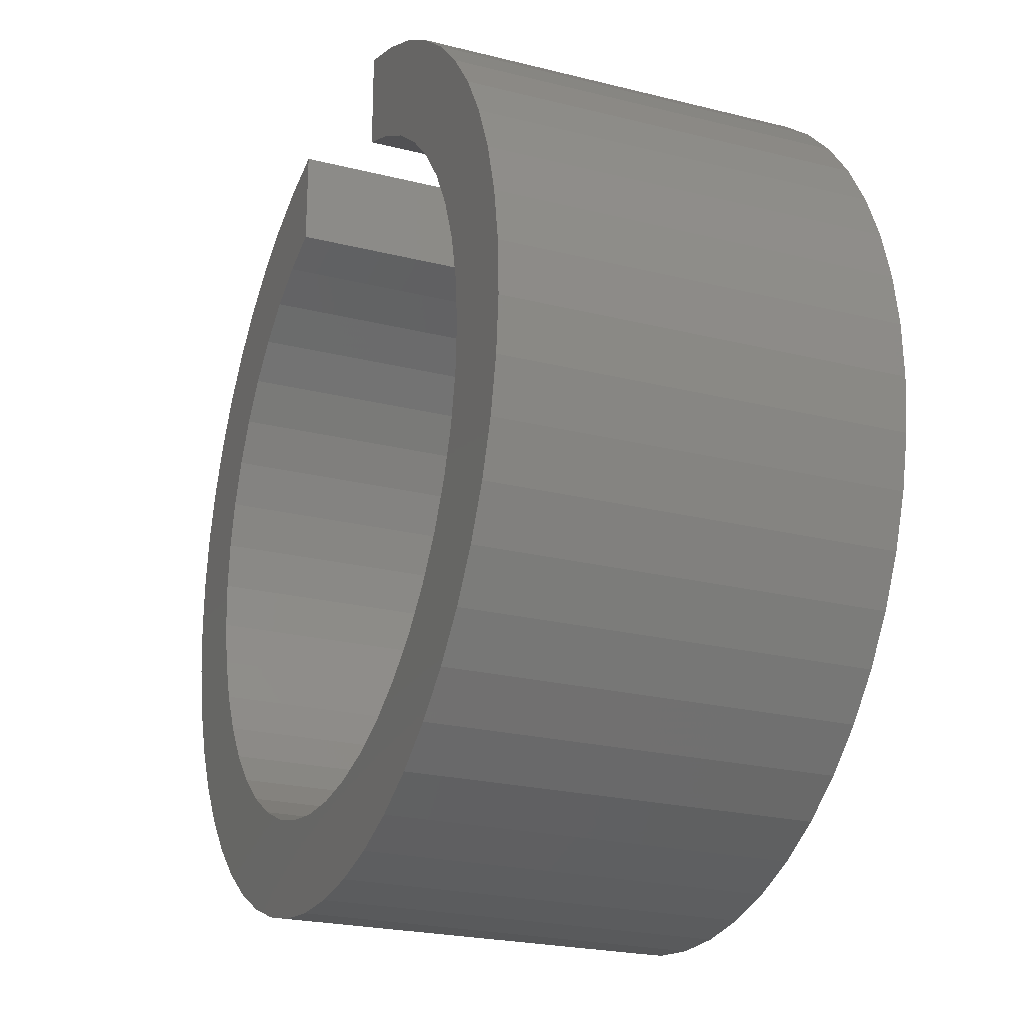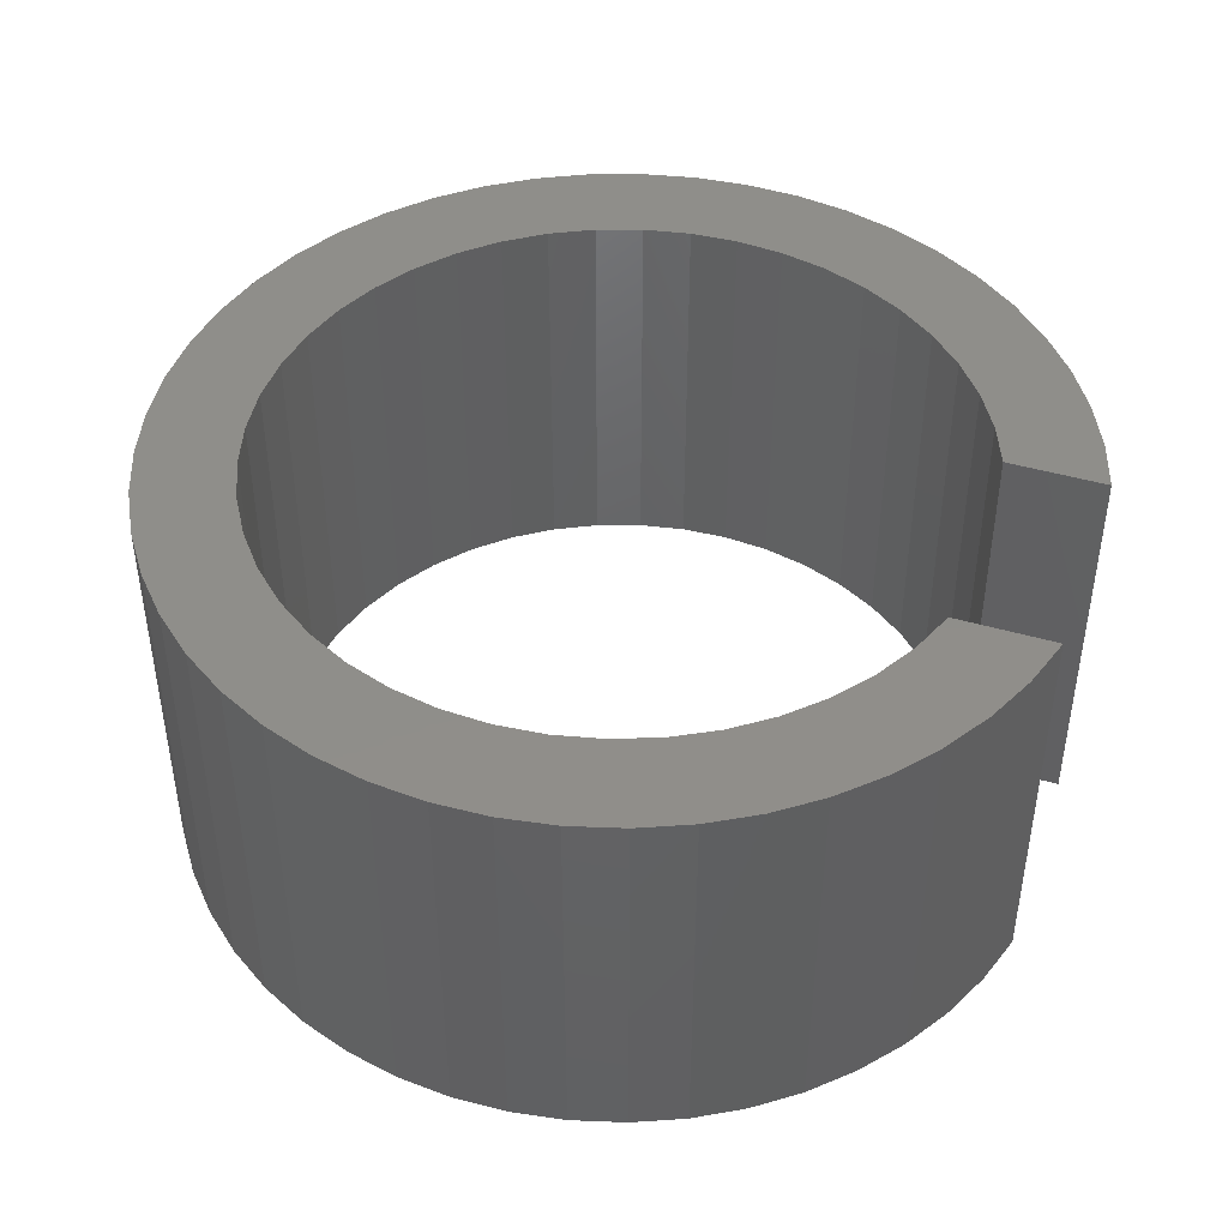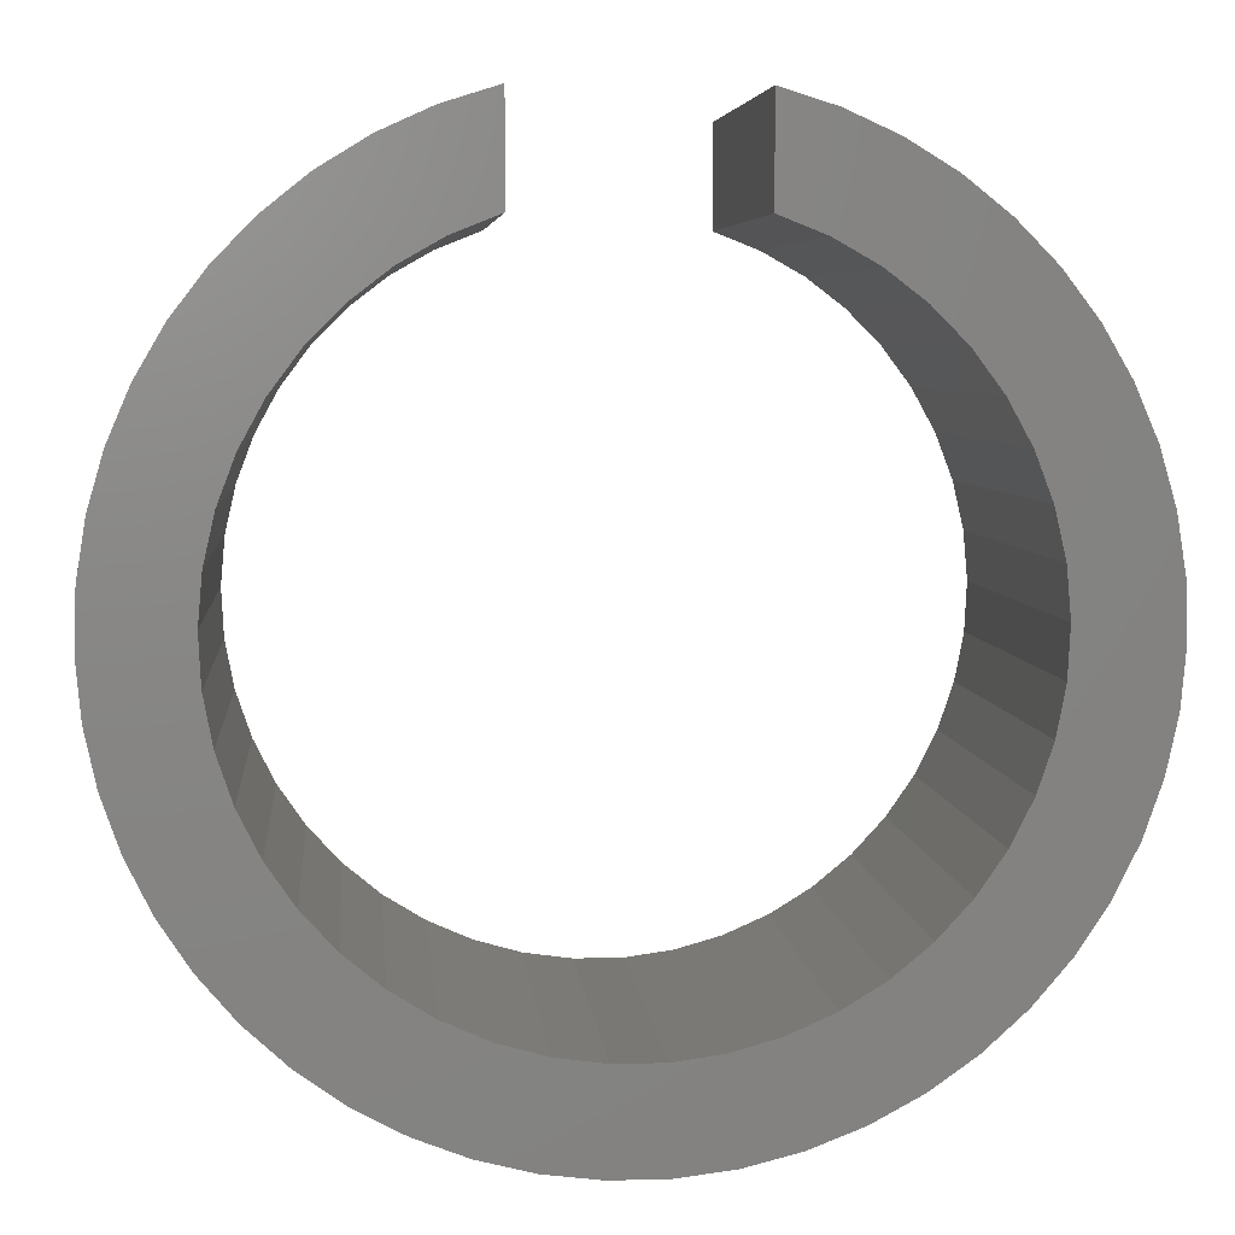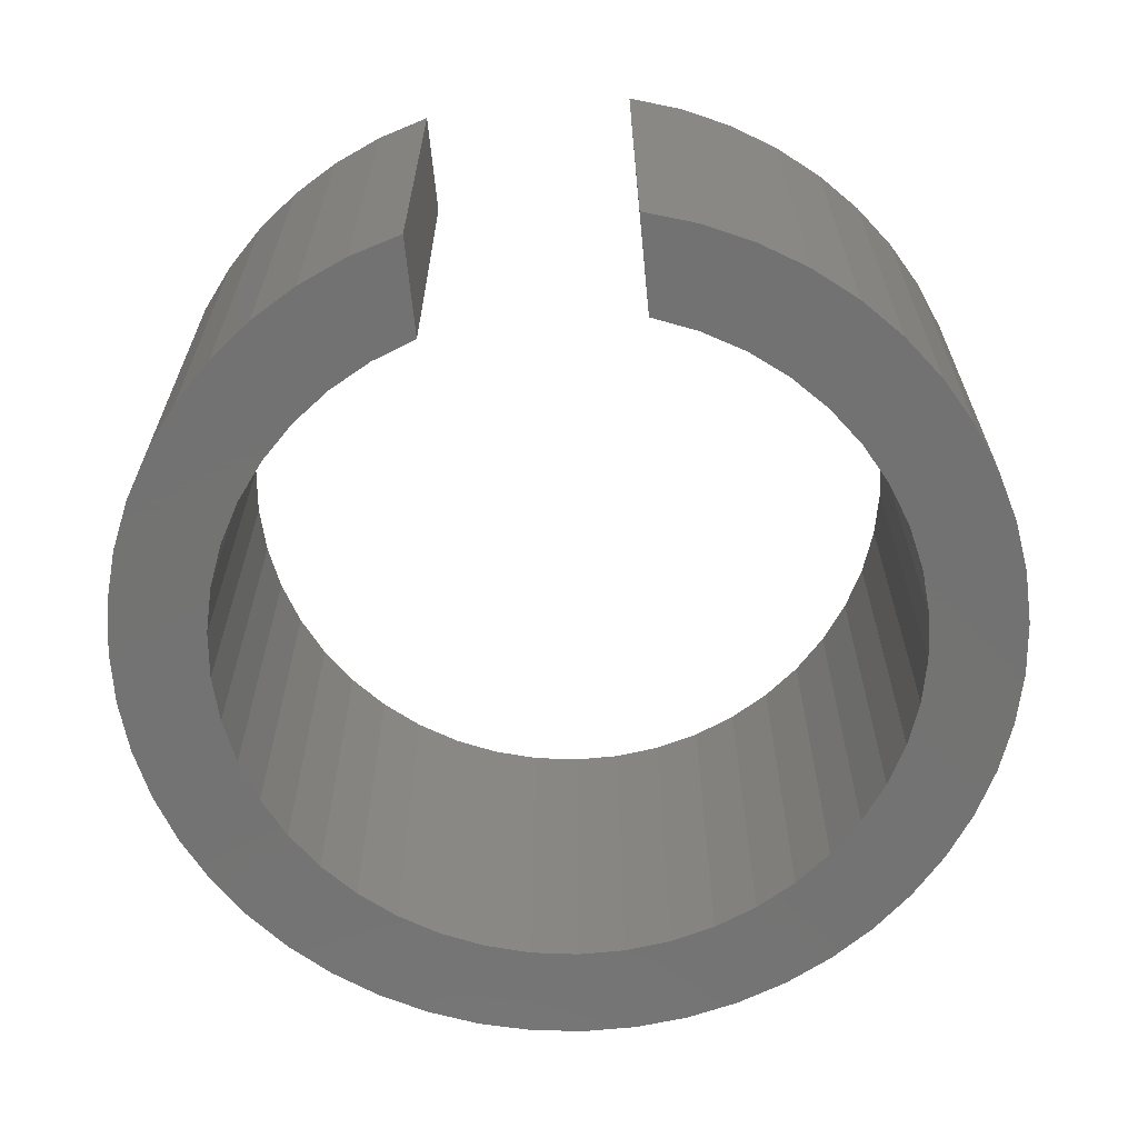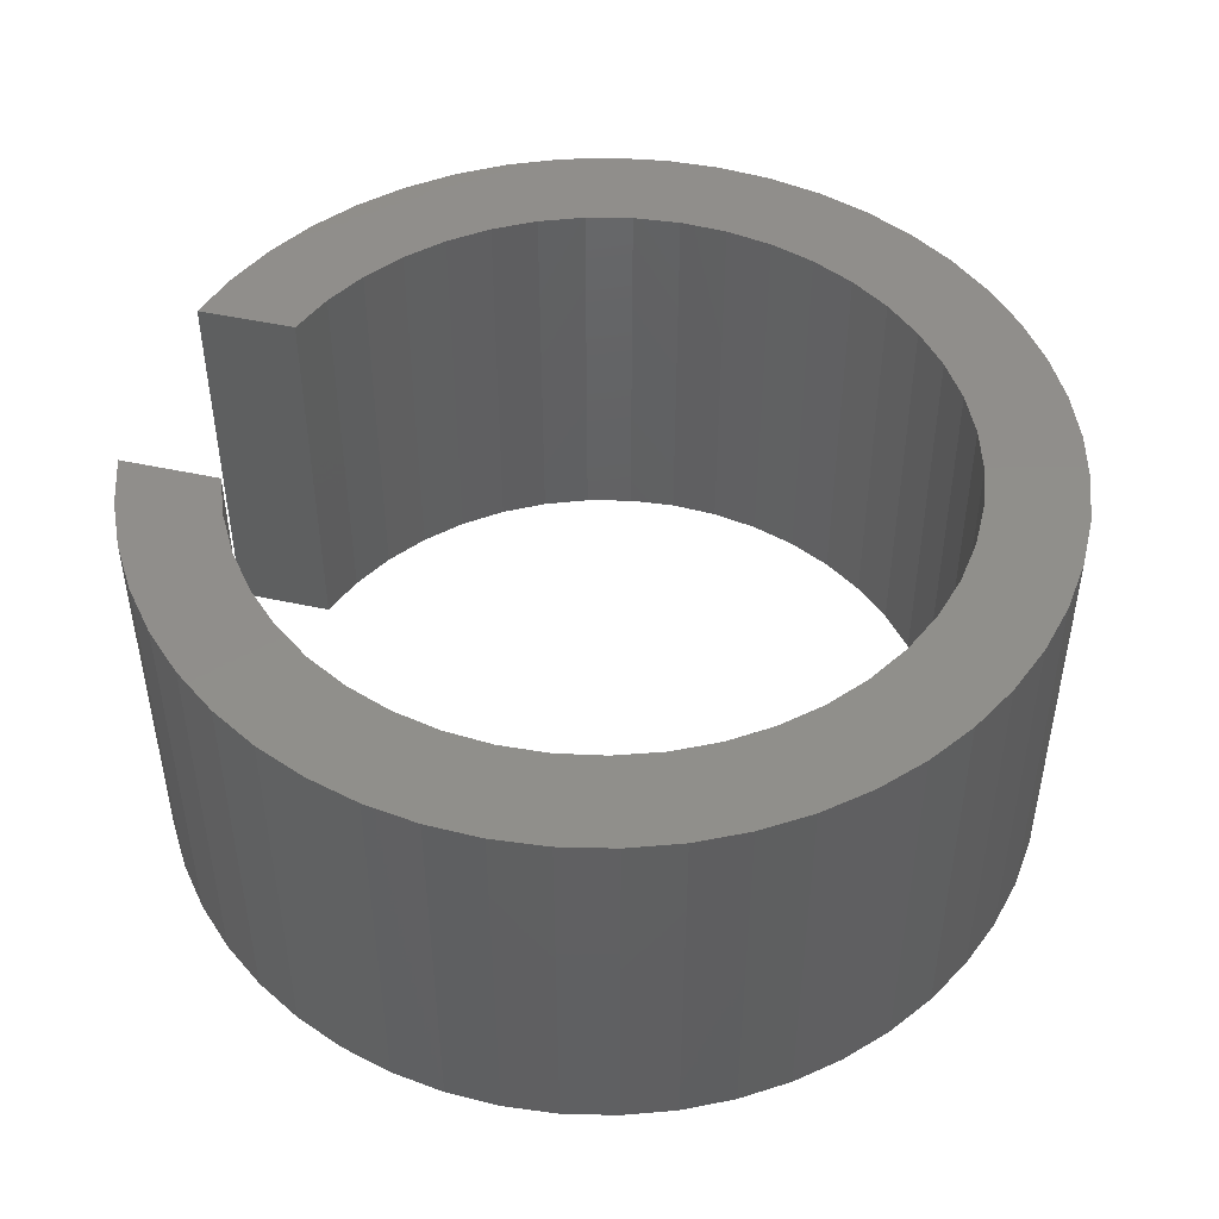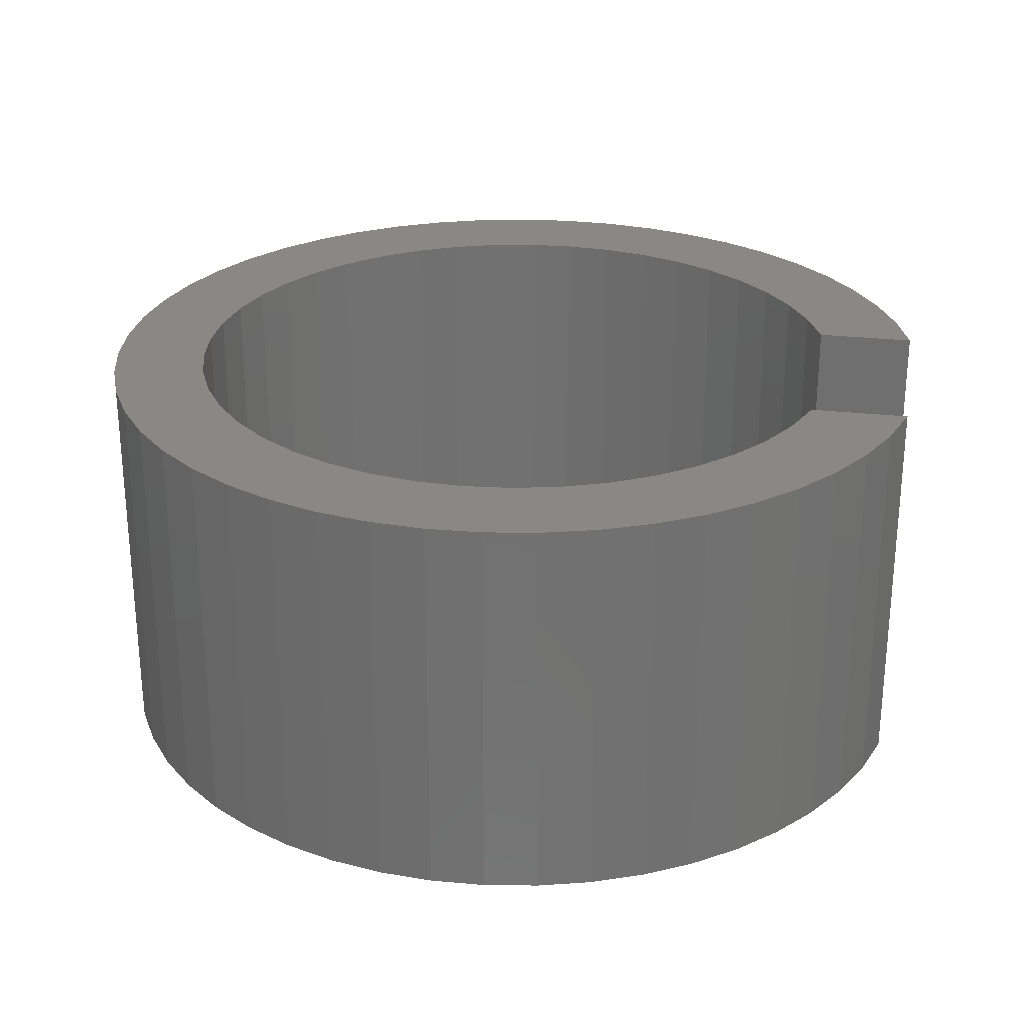
<metadata>
{"format":"stl","ext":"stl","renderer":"f3d","projection":"perspective","resolution":1024,"background":"white","views":[{"elev":-23.2,"azim":66.9,"up":"+Z"},{"elev":44.6,"azim":-71.3,"up":"+Y"},{"elev":5.5,"azim":174.9,"up":"+Z"},{"elev":-64.9,"azim":5.6,"up":"+Y"},{"elev":47.7,"azim":103.8,"up":"+Y"},{"elev":26.7,"azim":-80.1,"up":"+Y"}]}
</metadata>
<code>
# stl→obj: 180 verts, 356 faces
v 5.45 4 8.673
v 5.45 4 7.686
v 5.45 0 8.673
v 5.45 0 7.686
v 5.968 0 8.511
v 5.968 4 8.511
v 6.462 0 8.287
v 6.462 4 8.287
v 6.925 0 8.003
v 6.925 4 8.003
v 7.35 0 7.665
v 7.35 4 7.665
v 7.729 0 7.277
v 7.729 4 7.277
v 8.058 0 6.845
v 8.058 4 6.845
v 8.331 0 6.376
v 8.331 4 6.376
v 8.545 0 5.877
v 8.545 4 5.877
v 8.695 0 5.356
v 8.695 4 5.356
v 8.78 0 4.82
v 8.78 4 4.82
v 8.798 0 4.277
v 8.798 4 4.277
v 8.75 0 3.737
v 8.75 4 3.737
v 8.635 0 3.206
v 8.635 4 3.206
v 8.456 0 2.694
v 8.456 4 2.694
v 8.215 0 2.207
v 8.215 4 2.207
v 7.916 0 1.755
v 7.916 4 1.755
v 7.563 0 1.342
v 7.563 4 1.342
v 7.163 0 0.9756
v 7.163 4 0.9756
v 6.72 0 0.6615
v 6.72 4 0.6615
v 6.242 0 0.4042
v 6.242 4 0.4042
v 5.736 0 0.2078
v 5.736 4 0.2078
v 5.21 0 0.0752
v 5.21 4 0.0752
v 4.671 0 0.008377
v 4.671 4 0.008377
v 4.129 0 0.008377
v 4.129 4 0.008377
v 3.59 0 0.0752
v 3.59 4 0.0752
v 3.064 0 0.2078
v 3.064 4 0.2078
v 2.558 0 0.4042
v 2.558 4 0.4042
v 2.08 0 0.6615
v 2.08 4 0.6615
v 1.637 0 0.9756
v 1.637 4 0.9756
v 1.237 0 1.342
v 1.237 4 1.342
v 0.8841 0 1.755
v 0.8841 4 1.755
v 0.5852 0 2.207
v 0.5852 4 2.207
v 0.3443 0 2.694
v 0.3443 4 2.694
v 0.1651 0 3.206
v 0.1651 4 3.206
v 0.05029 0 3.737
v 0.05029 4 3.737
v 0.001713 0 4.277
v 0.001713 4 4.277
v 0.02006 0 4.82
v 0.02006 4 4.82
v 0.105 0 5.356
v 0.105 4 5.356
v 0.2554 0 5.877
v 0.2554 4 5.877
v 0.4688 0 6.376
v 0.4688 4 6.376
v 0.742 0 6.845
v 0.742 4 6.845
v 1.071 0 7.277
v 1.071 4 7.277
v 1.45 0 7.665
v 1.45 4 7.665
v 1.875 0 8.003
v 1.875 4 8.003
v 2.338 0 8.287
v 2.338 4 8.287
v 2.832 0 8.511
v 2.832 4 8.511
v 3.35 0 8.673
v 3.35 4 8.673
v 3.35 4 7.686
v 3.35 0 7.686
v 2.907 4 7.51
v 2.907 0 7.51
v 2.493 4 7.275
v 2.493 0 7.275
v 2.115 4 6.985
v 2.115 0 6.985
v 1.781 4 6.646
v 1.781 0 6.646
v 1.497 4 6.264
v 1.497 0 6.264
v 1.268 4 5.846
v 1.268 0 5.846
v 1.098 4 5.401
v 1.098 0 5.401
v 0.992 4 4.937
v 0.992 0 4.937
v 0.9506 4 4.462
v 0.9506 0 4.462
v 0.9748 4 3.987
v 0.9748 0 3.987
v 1.064 4 3.519
v 1.064 0 3.519
v 1.218 4 3.068
v 1.218 0 3.068
v 1.431 4 2.642
v 1.431 0 2.642
v 1.702 4 2.25
v 1.702 0 2.25
v 2.023 4 1.899
v 2.023 0 1.899
v 2.391 4 1.596
v 2.391 0 1.596
v 2.796 4 1.346
v 2.796 0 1.346
v 3.232 4 1.154
v 3.232 0 1.154
v 3.69 4 1.024
v 3.69 0 1.024
v 4.162 4 0.9582
v 4.162 0 0.9582
v 4.638 4 0.9582
v 4.638 0 0.9582
v 5.11 4 1.024
v 5.11 0 1.024
v 5.568 4 1.154
v 5.568 0 1.154
v 6.004 4 1.346
v 6.004 0 1.346
v 6.409 4 1.596
v 6.409 0 1.596
v 6.777 4 1.899
v 6.777 0 1.899
v 7.098 4 2.25
v 7.098 0 2.25
v 7.369 4 2.642
v 7.369 0 2.642
v 7.582 4 3.068
v 7.582 0 3.068
v 7.736 4 3.519
v 7.736 0 3.519
v 7.825 4 3.987
v 7.825 0 3.987
v 7.849 4 4.462
v 7.849 0 4.462
v 7.808 4 4.937
v 7.808 0 4.937
v 7.702 4 5.401
v 7.702 0 5.401
v 7.532 4 5.846
v 7.532 0 5.846
v 7.303 4 6.264
v 7.303 0 6.264
v 7.019 4 6.646
v 7.019 0 6.646
v 6.685 4 6.985
v 6.685 0 6.985
v 6.307 4 7.275
v 6.307 0 7.275
v 5.893 4 7.51
v 5.893 0 7.51
f 1 2 3
f 3 2 4
f 1 3 5
f 1 5 6
f 6 5 7
f 6 7 8
f 8 7 9
f 8 9 10
f 10 9 11
f 10 11 12
f 12 11 13
f 12 13 14
f 14 13 15
f 14 15 16
f 16 15 17
f 16 17 18
f 18 17 19
f 18 19 20
f 20 19 21
f 20 21 22
f 22 21 23
f 22 23 24
f 24 23 25
f 24 25 26
f 26 25 27
f 26 27 28
f 28 27 29
f 28 29 30
f 30 29 31
f 30 31 32
f 32 31 33
f 32 33 34
f 34 33 35
f 34 35 36
f 36 35 37
f 36 37 38
f 38 37 39
f 38 39 40
f 40 39 41
f 40 41 42
f 42 41 43
f 42 43 44
f 44 43 45
f 44 45 46
f 46 45 47
f 46 47 48
f 48 47 49
f 48 49 50
f 50 49 51
f 50 51 52
f 52 51 53
f 52 53 54
f 54 53 55
f 54 55 56
f 56 55 57
f 56 57 58
f 58 57 59
f 58 59 60
f 60 59 61
f 60 61 62
f 62 61 63
f 62 63 64
f 64 63 65
f 64 65 66
f 66 65 67
f 66 67 68
f 68 67 69
f 68 69 70
f 70 69 71
f 70 71 72
f 72 71 73
f 72 73 74
f 74 73 75
f 74 75 76
f 76 75 77
f 76 77 78
f 78 77 79
f 78 79 80
f 80 79 81
f 80 81 82
f 82 81 83
f 82 83 84
f 84 83 85
f 84 85 86
f 86 85 87
f 86 87 88
f 88 87 89
f 88 89 90
f 90 89 91
f 90 91 92
f 92 91 93
f 92 93 94
f 94 93 95
f 94 95 96
f 96 95 97
f 96 97 98
f 99 98 100
f 100 98 97
f 99 100 101
f 101 100 102
f 101 102 103
f 103 102 104
f 103 104 105
f 105 104 106
f 105 106 107
f 107 106 108
f 107 108 109
f 109 108 110
f 109 110 111
f 111 110 112
f 111 112 113
f 113 112 114
f 113 114 115
f 115 114 116
f 115 116 117
f 117 116 118
f 117 118 119
f 119 118 120
f 119 120 121
f 121 120 122
f 121 122 123
f 123 122 124
f 123 124 125
f 125 124 126
f 125 126 127
f 127 126 128
f 127 128 129
f 129 128 130
f 129 130 131
f 131 130 132
f 131 132 133
f 133 132 134
f 133 134 135
f 135 134 136
f 135 136 137
f 137 136 138
f 137 138 139
f 139 138 140
f 139 140 141
f 141 140 142
f 141 142 143
f 143 142 144
f 143 144 145
f 145 144 146
f 145 146 147
f 147 146 148
f 147 148 149
f 149 148 150
f 149 150 151
f 151 150 152
f 151 152 153
f 153 152 154
f 153 154 155
f 155 154 156
f 155 156 157
f 157 156 158
f 157 158 159
f 159 158 160
f 159 160 161
f 161 160 162
f 161 162 163
f 163 162 164
f 163 164 165
f 165 164 166
f 165 166 167
f 167 166 168
f 167 168 169
f 169 168 170
f 169 170 171
f 171 170 172
f 171 172 173
f 173 172 174
f 173 174 175
f 175 174 176
f 175 176 177
f 177 176 178
f 177 178 179
f 179 178 180
f 179 180 2
f 2 180 4
f 98 99 96
f 96 99 101
f 2 1 6
f 2 6 179
f 179 6 8
f 179 8 177
f 177 8 10
f 177 10 175
f 175 10 12
f 175 12 173
f 173 12 14
f 173 14 171
f 171 14 16
f 171 16 169
f 169 16 18
f 169 18 167
f 115 80 113
f 113 80 82
f 113 82 111
f 111 82 84
f 111 84 109
f 109 84 86
f 109 86 107
f 107 86 88
f 107 88 105
f 105 88 90
f 105 90 103
f 103 90 92
f 103 92 101
f 101 92 94
f 101 94 96
f 18 20 167
f 167 20 22
f 167 22 165
f 165 22 24
f 165 24 163
f 163 24 26
f 163 26 161
f 161 26 28
f 161 28 159
f 159 28 30
f 159 30 157
f 157 30 32
f 157 32 155
f 155 32 34
f 155 34 153
f 153 34 36
f 153 36 151
f 151 36 38
f 151 38 149
f 133 60 131
f 131 60 62
f 131 62 129
f 129 62 64
f 129 64 127
f 127 64 66
f 127 66 125
f 125 66 68
f 125 68 123
f 123 68 70
f 123 70 121
f 121 70 72
f 121 72 119
f 119 72 74
f 119 74 117
f 117 74 76
f 117 76 115
f 115 76 78
f 115 78 80
f 38 40 149
f 149 40 42
f 149 42 147
f 147 42 44
f 147 44 145
f 145 44 46
f 145 46 143
f 143 46 48
f 143 48 141
f 141 48 50
f 141 50 139
f 139 50 52
f 139 52 137
f 137 52 54
f 137 54 135
f 135 54 56
f 135 56 133
f 133 56 58
f 133 58 60
f 132 130 63
f 3 4 5
f 5 4 180
f 63 130 65
f 65 130 128
f 65 128 67
f 67 128 126
f 67 126 69
f 69 126 124
f 69 124 71
f 71 124 122
f 71 122 73
f 73 122 120
f 73 120 75
f 75 120 118
f 75 118 77
f 77 118 116
f 77 116 79
f 79 116 114
f 79 114 81
f 81 114 83
f 83 114 112
f 83 112 85
f 85 112 110
f 85 110 87
f 87 110 108
f 87 108 89
f 89 108 106
f 89 106 91
f 91 106 104
f 91 104 93
f 93 104 102
f 93 102 95
f 95 102 100
f 95 100 97
f 166 21 168
f 168 21 19
f 168 19 170
f 170 19 17
f 170 17 172
f 172 17 15
f 172 15 174
f 174 15 13
f 174 13 176
f 176 13 11
f 176 11 178
f 178 11 9
f 178 9 180
f 180 9 7
f 180 7 5
f 148 41 150
f 150 41 39
f 150 39 152
f 152 39 37
f 152 37 154
f 154 37 35
f 154 35 156
f 156 35 33
f 156 33 158
f 158 33 31
f 158 31 160
f 160 31 29
f 160 29 162
f 162 29 27
f 162 27 164
f 164 27 25
f 164 25 166
f 166 25 23
f 166 23 21
f 63 61 132
f 132 61 59
f 132 59 134
f 134 59 57
f 134 57 136
f 136 57 55
f 136 55 138
f 138 55 53
f 138 53 140
f 140 53 51
f 140 51 142
f 142 51 49
f 142 49 144
f 144 49 47
f 144 47 146
f 146 47 45
f 146 45 148
f 148 45 43
f 148 43 41

</code>
